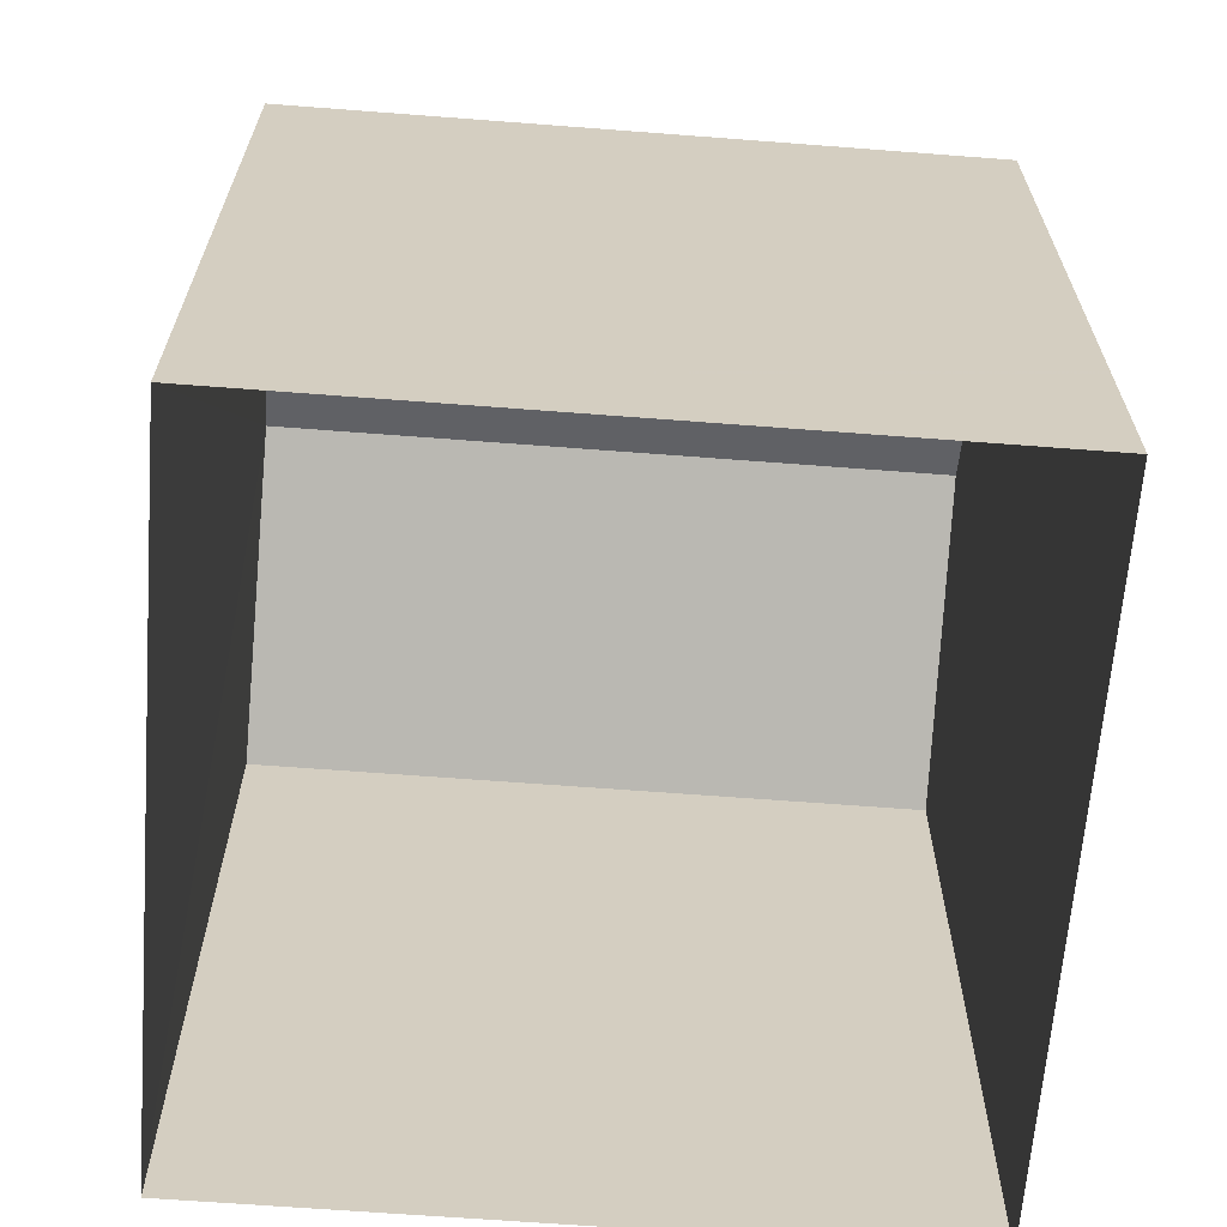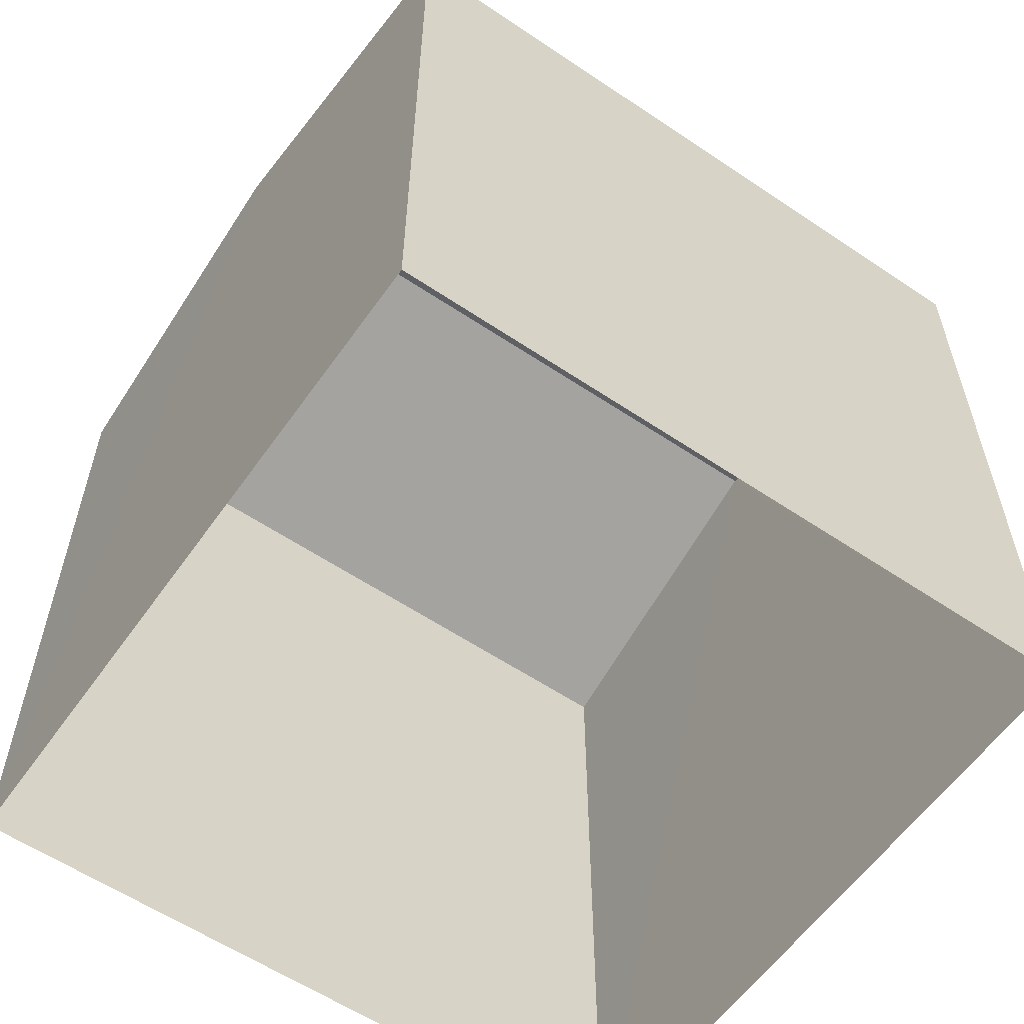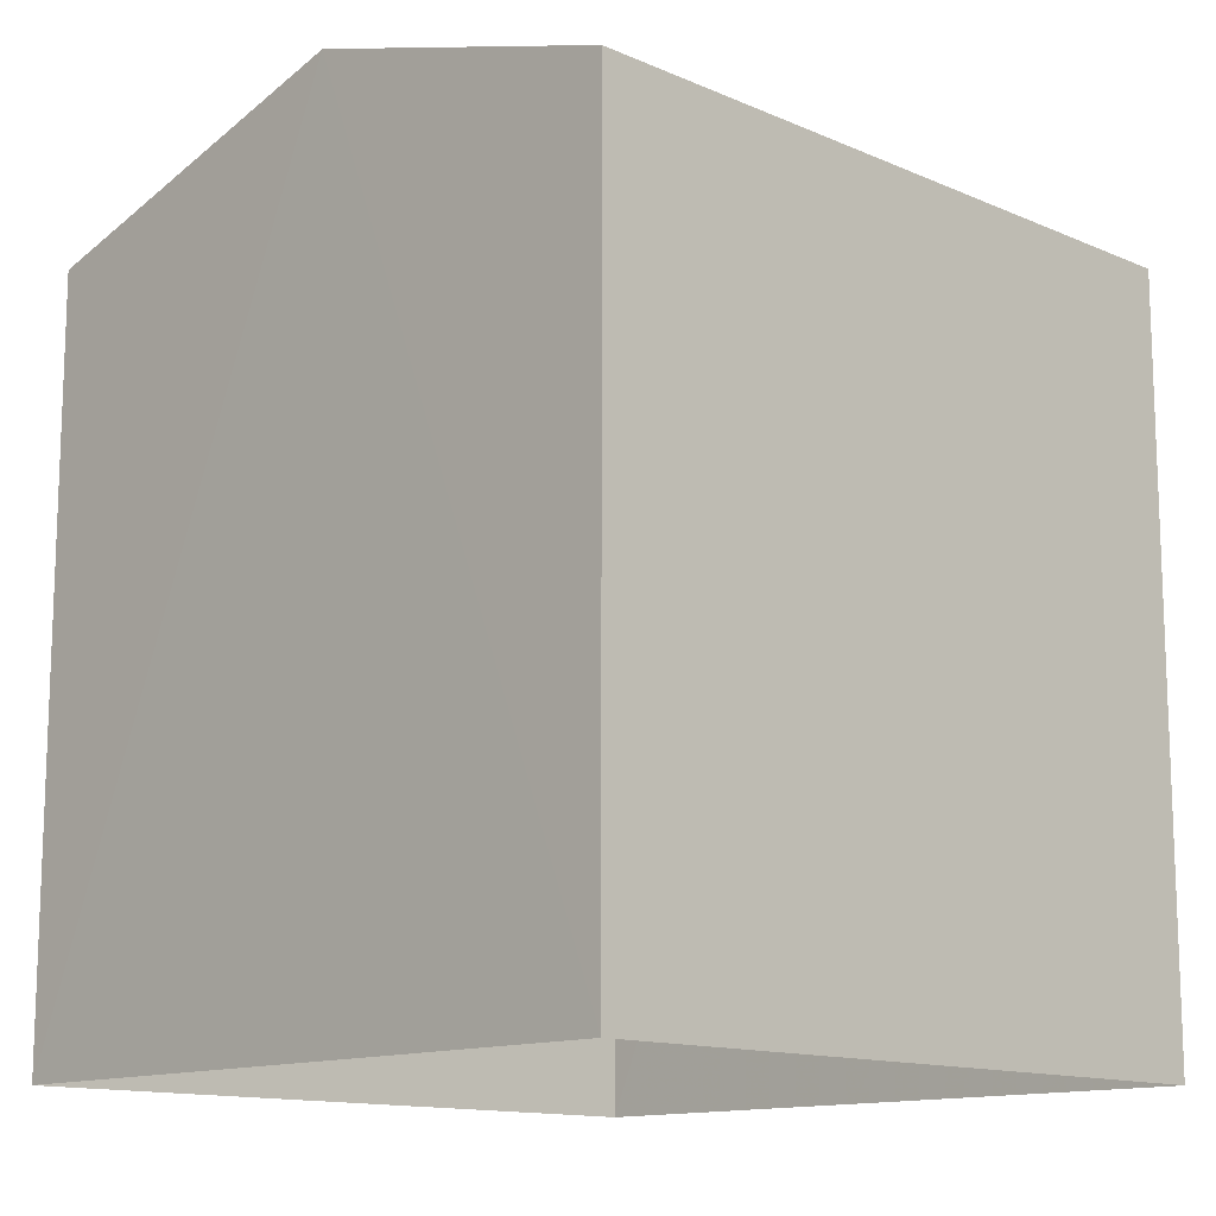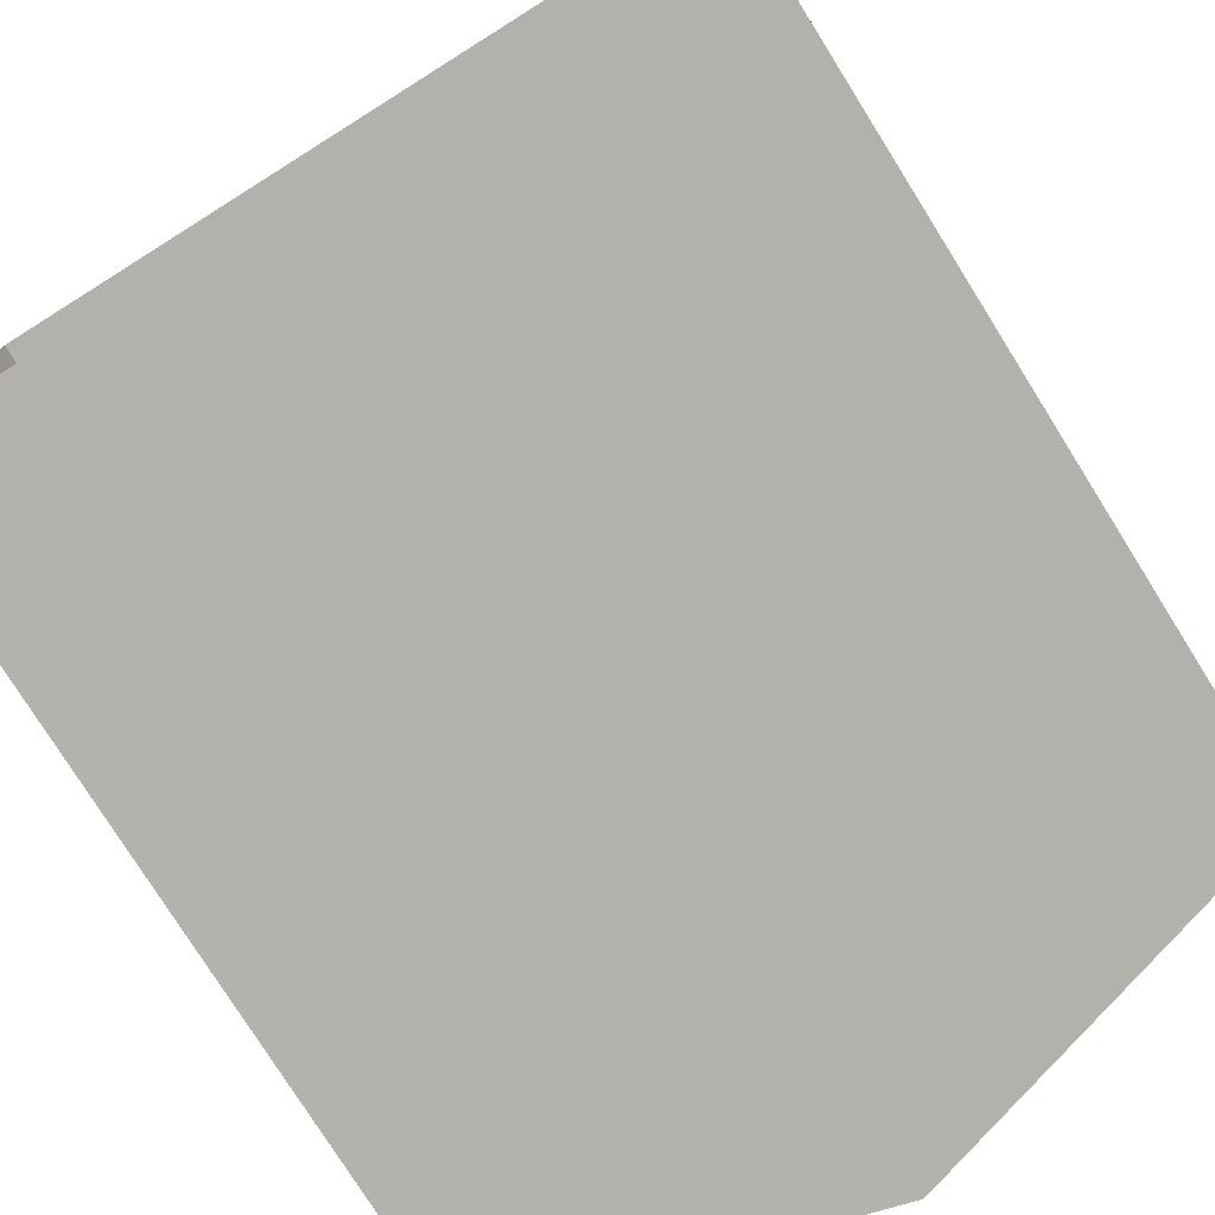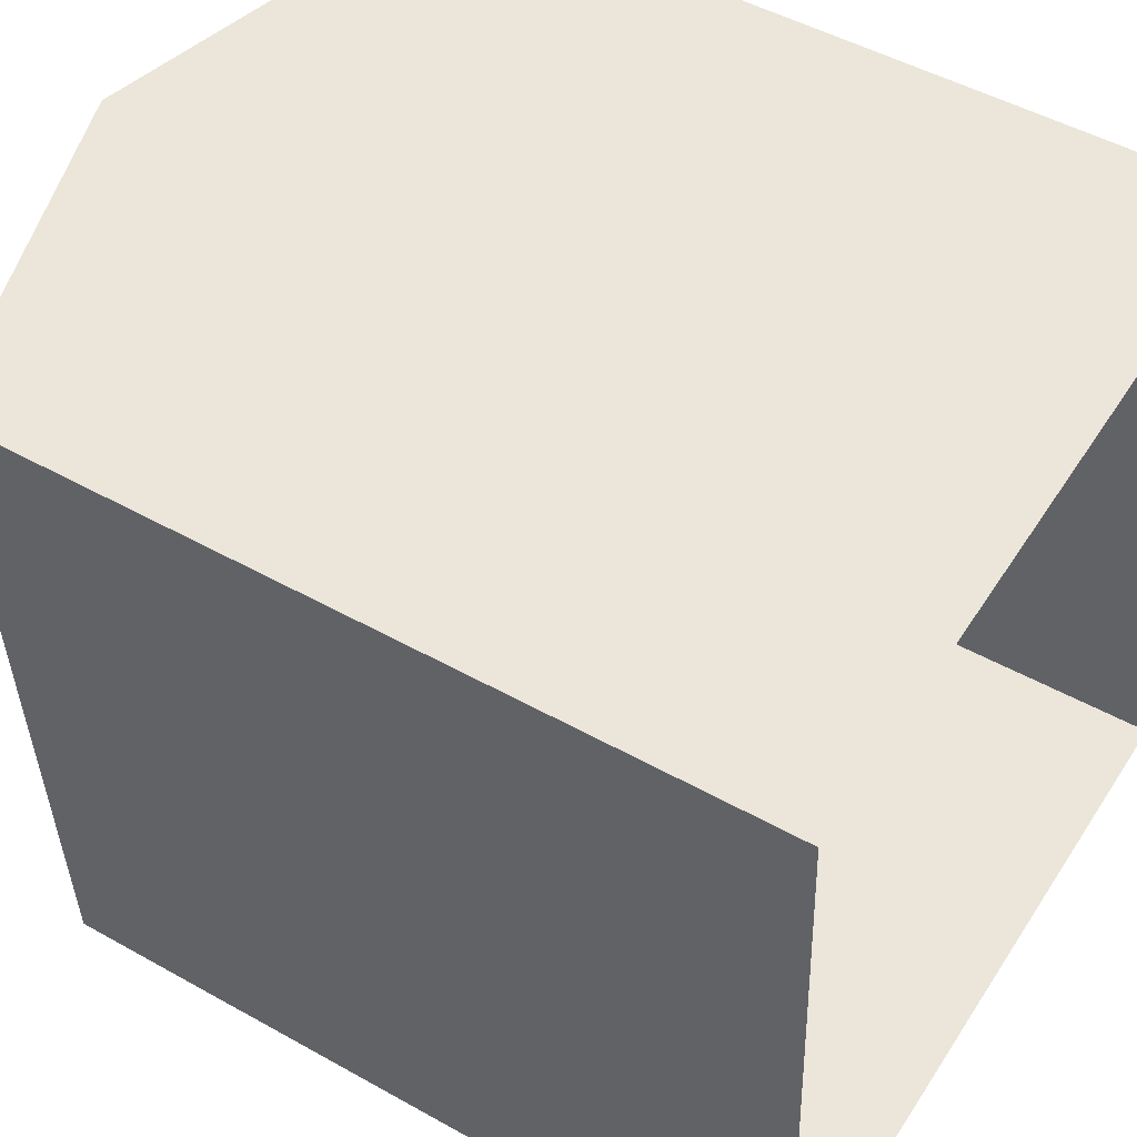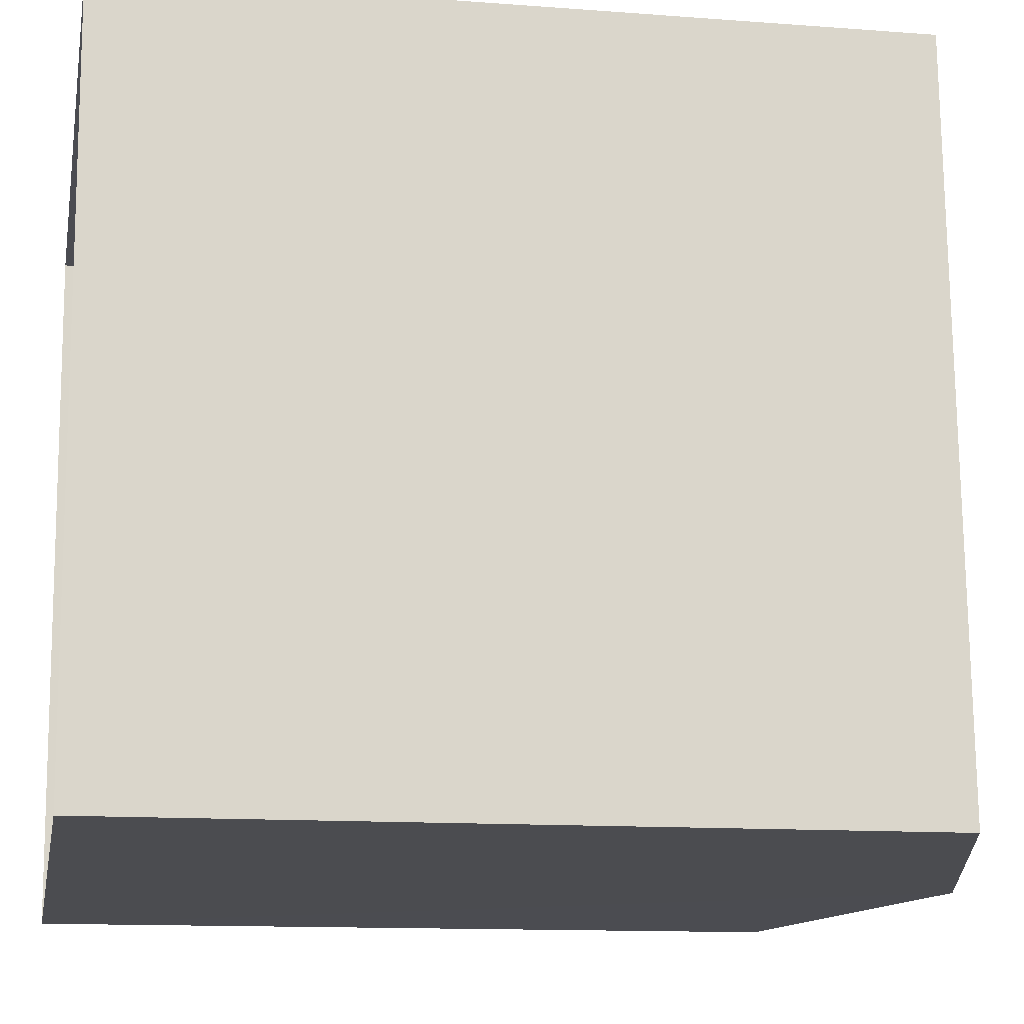
<metadata>
{"format":"obj","ext":"obj","renderer":"f3d","projection":"perspective","resolution":1024,"background":"white","views":[{"elev":-65.2,"azim":-97.4,"up":"+Z"},{"elev":-58.6,"azim":-127.7,"up":"+Z"},{"elev":-13.1,"azim":42.5,"up":"+Z"},{"elev":-77.4,"azim":-147.9,"up":"+Y"},{"elev":48.8,"azim":122.0,"up":"+Y"},{"elev":-12.5,"azim":-100.2,"up":"+Y"}]}
</metadata>
<code>
v -3.73e+05 -1.04e+05 28.6
v -3.73e+05 -1.04e+05 28.6
v -3.73e+05 -1.04e+05 28.6
v -3.73e+05 -1.04e+05 28.6
v -3.73e+05 -1.04e+05 36.87
v -3.73e+05 -1.04e+05 36.87
v -3.73e+05 -1.04e+05 38.01
v -3.73e+05 -1.04e+05 38.01
v -3.73e+05 -1.04e+05 36.87
v -3.73e+05 -1.04e+05 36.87
f 1 2 3
f 4 1 3
f 5 6 7
f 8 5 7
f 9 10 8
f 7 9 8
f 6 4 7
f 4 3 7
f 3 9 7
f 9 3 2
f 10 9 2
f 10 2 8
f 2 1 8
f 1 5 8
f 6 1 4
f 6 5 1

</code>
